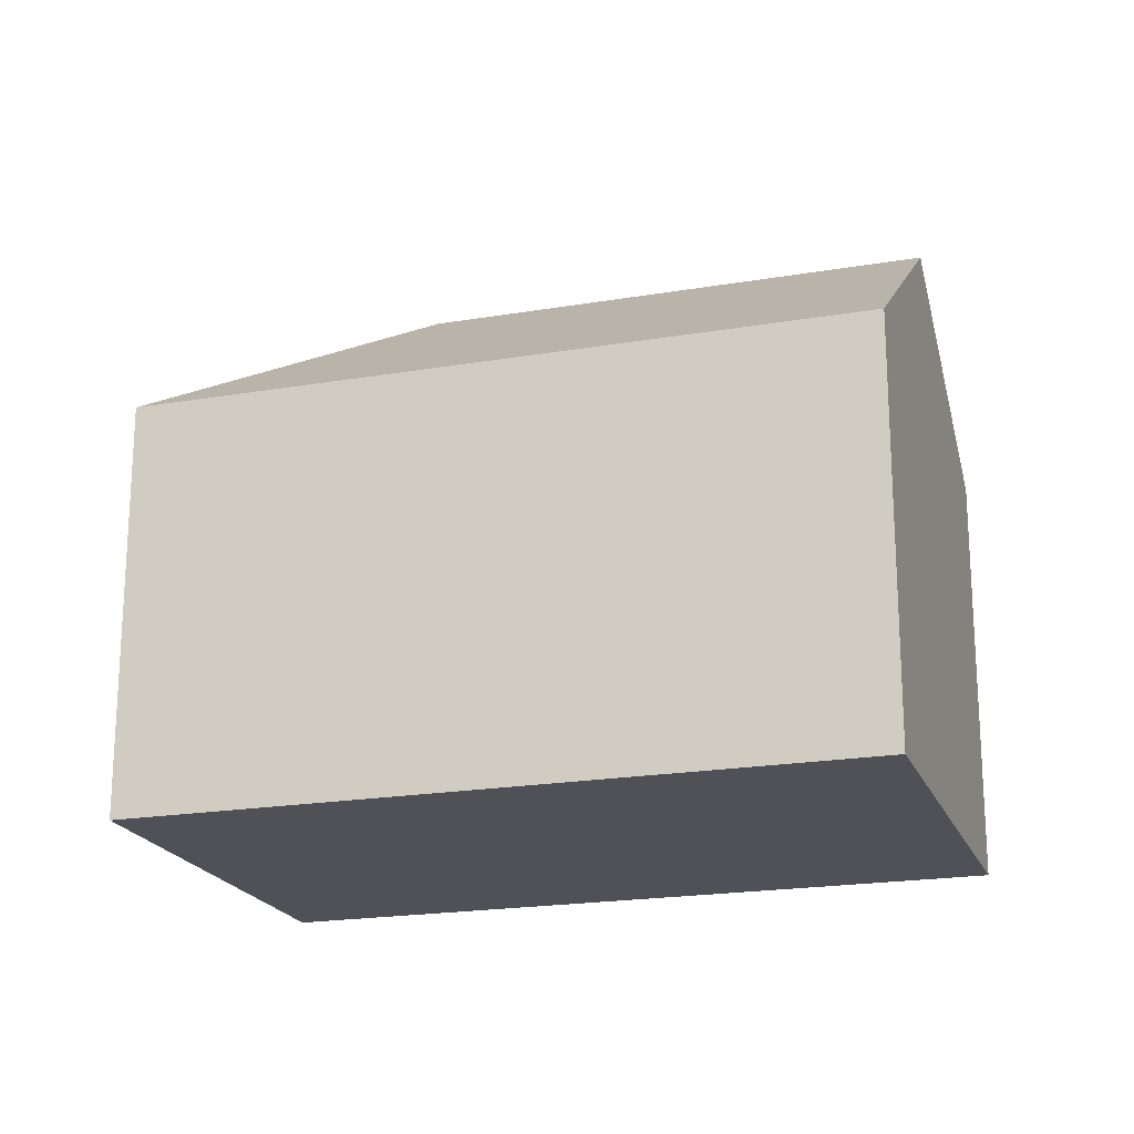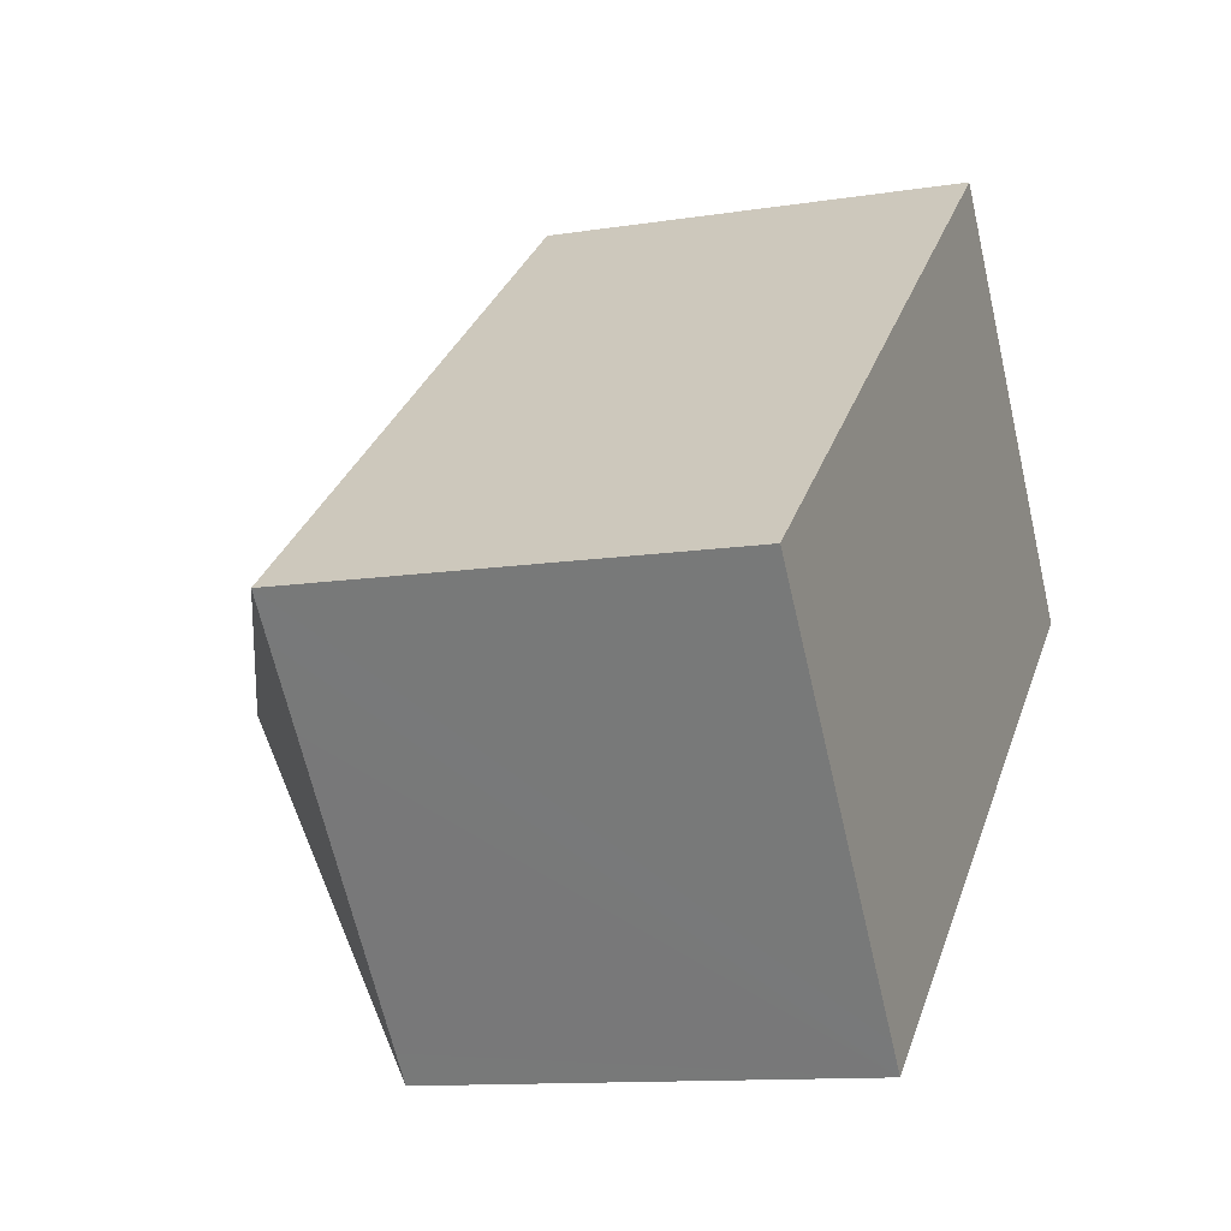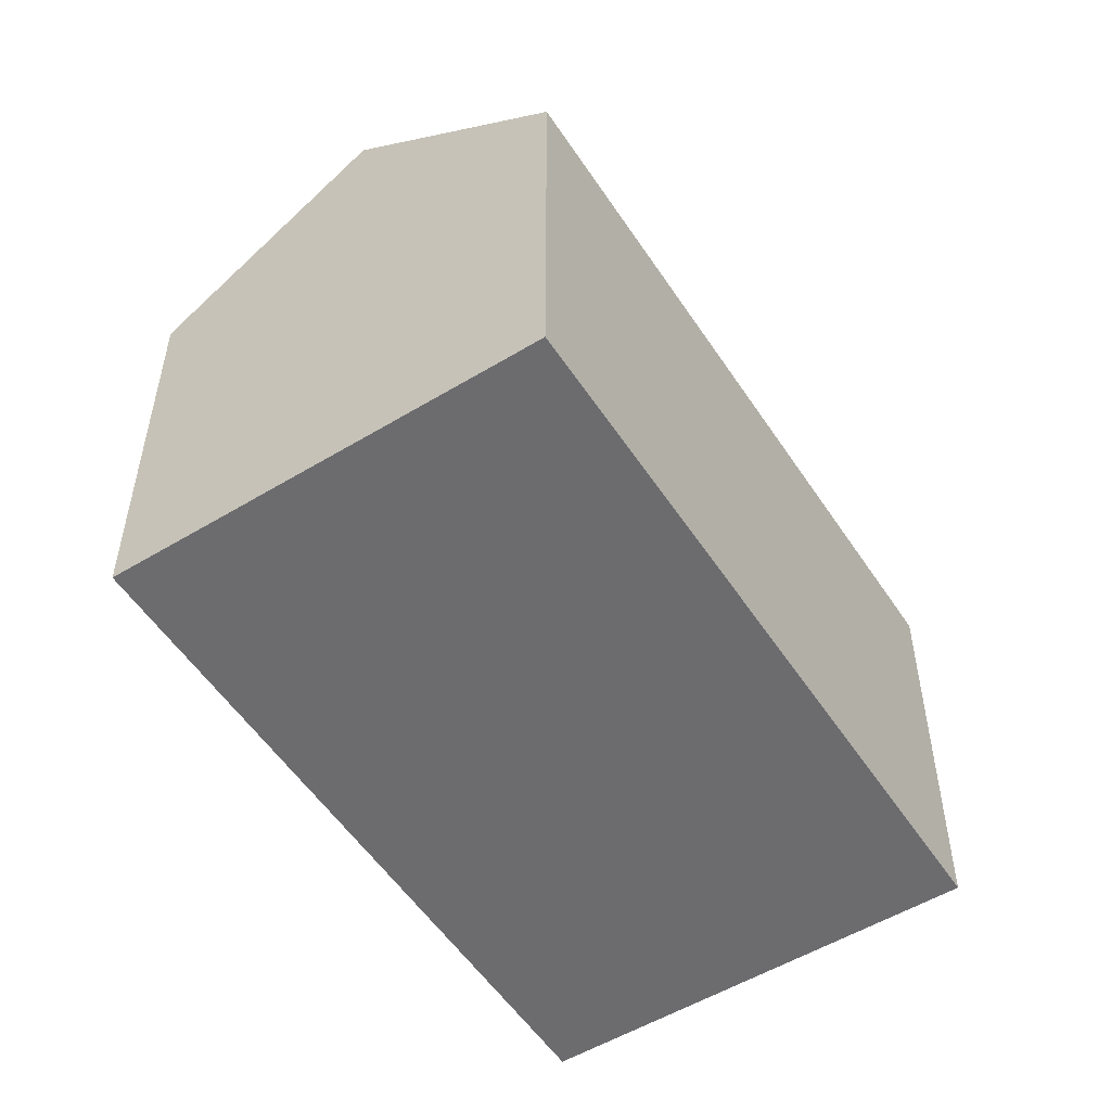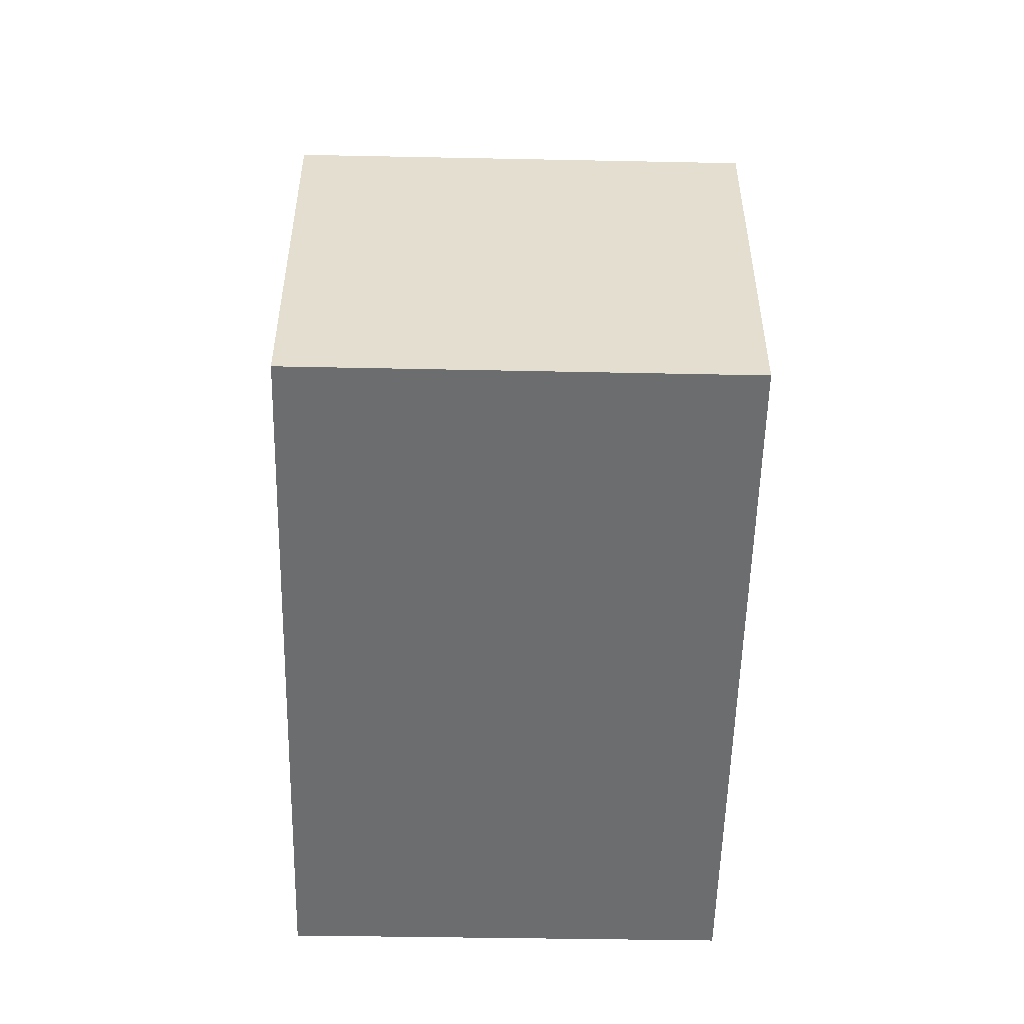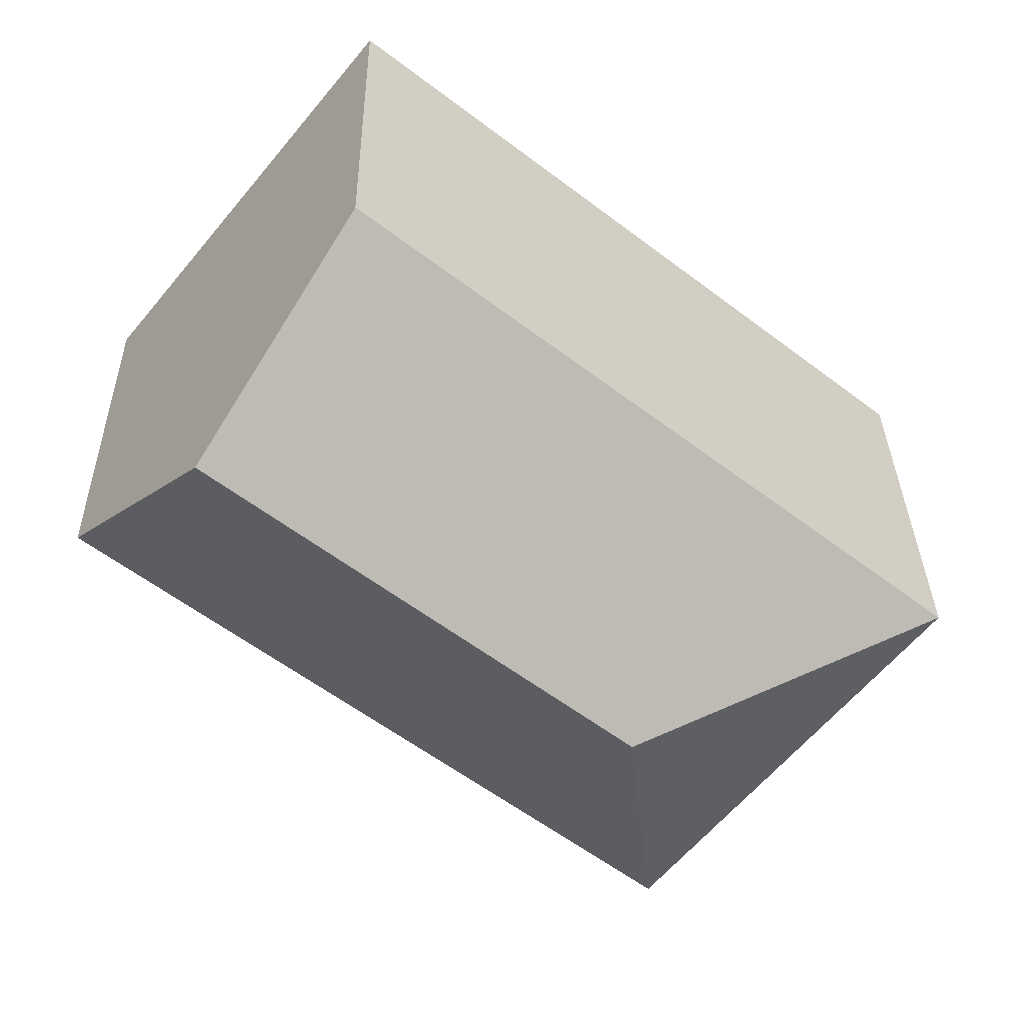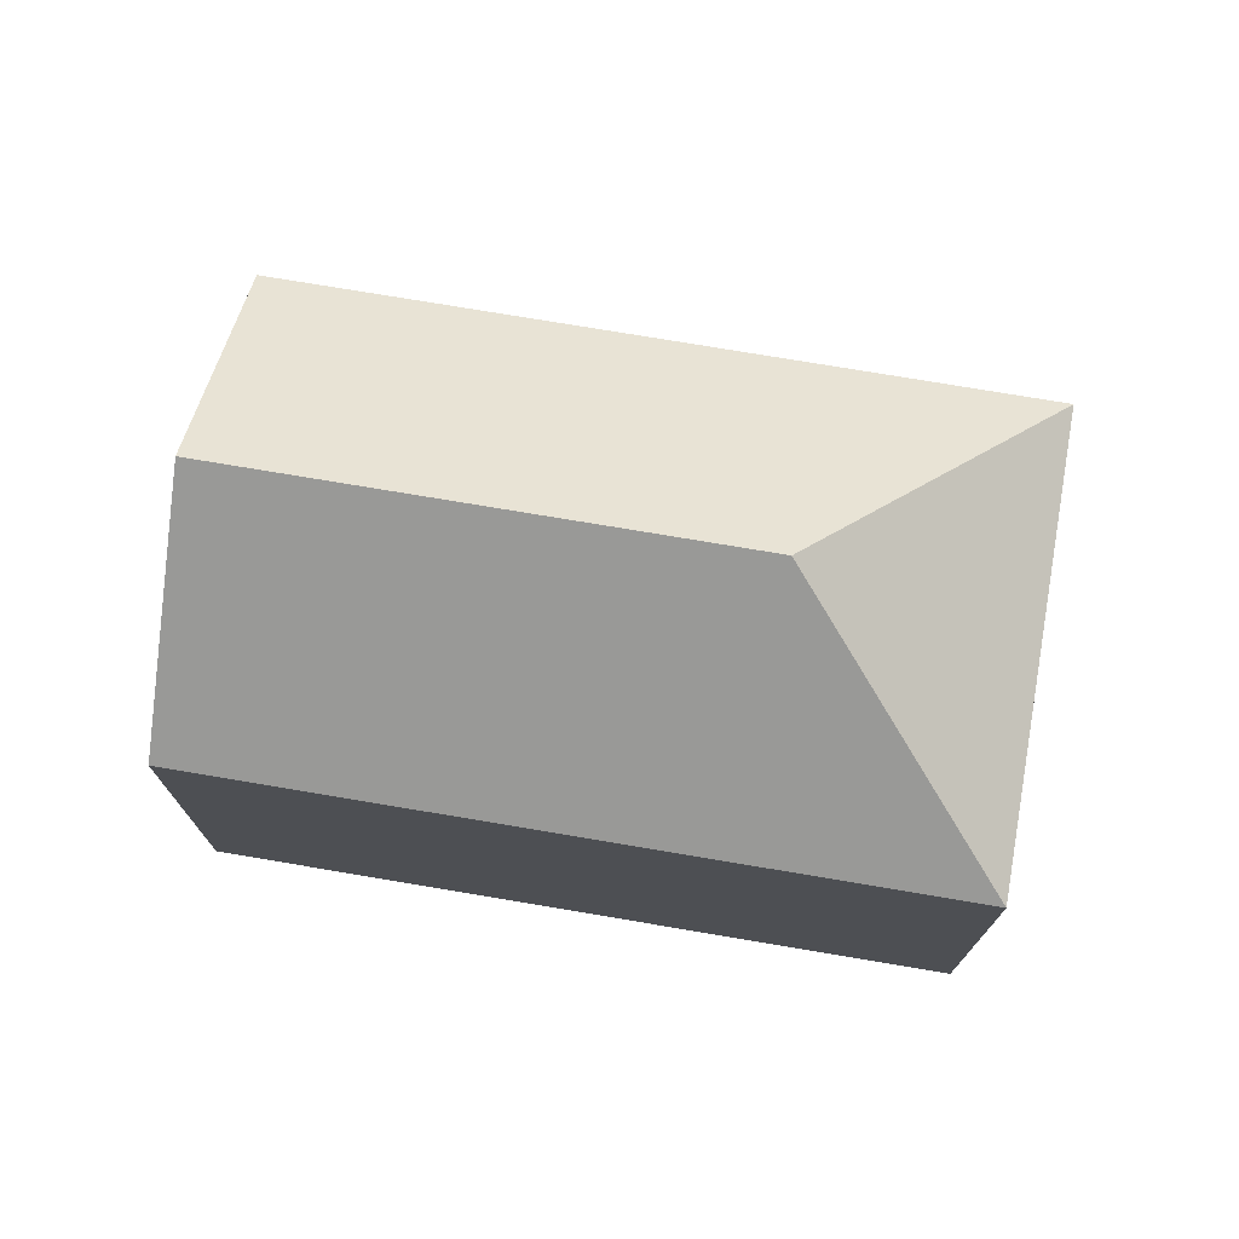
<metadata>
{"format":"obj","ext":"obj","renderer":"f3d","projection":"perspective","resolution":1024,"background":"white","views":[{"elev":-20.3,"azim":-21.4,"up":"+Y"},{"elev":-11.6,"azim":-69.0,"up":"+Z"},{"elev":-53.8,"azim":84.0,"up":"+Y"},{"elev":-53.9,"azim":-129.9,"up":"+Y"},{"elev":32.1,"azim":179.0,"up":"+Z"},{"elev":75.1,"azim":150.9,"up":"+Y"}]}
</metadata>
<code>
v  6.986 10.94 -8.734
v  8.457 15.24 -0.941
v  7.516 10.94 -9.397
v  2.08 10.94 -2.601
v  0 10.94 6.7e-16
v  0.769 10.94 -0.962
v  15.22 10.94 12.17
v  18.99 15.24 7.487
v  22.2 11.59 3.512
v  22.77 10.94 2.805
v  18.06 10.94 -0.962
v  7.516 5.754e-16 -9.397
v  6.986 5.348e-16 -8.734
v  0 0 0
v  2.08 1.593e-16 -2.601
v  0.769 5.891e-17 -0.962
v  15.22 -7.451e-16 12.17
v  18.99 -4.584e-16 7.487
v  22.77 -1.718e-16 2.805
v  22.2 -2.15e-16 3.512
v  18.06 5.891e-17 -0.962
g defaultobject
f 1 2 3
f 2 1 4
f 2 4 5
f 5 4 6
f 7 2 5
f 2 7 8
f 9 2 8
f 2 9 10
f 2 10 11
f 2 11 3
f 12 1 3
f 1 12 4
f 4 12 6
f 6 12 5
f 5 12 13
f 5 13 14
f 14 13 15
f 14 15 16
f 14 7 5
f 7 14 17
f 17 8 7
f 8 17 9
f 9 17 10
f 10 17 18
f 10 18 19
f 19 18 20
f 11 12 3
f 12 11 10
f 12 10 21
f 21 10 19
f 21 13 12
f 13 21 15
f 15 21 16
f 16 21 14
f 14 21 17
f 17 21 18
f 18 21 20
f 20 21 19

</code>
